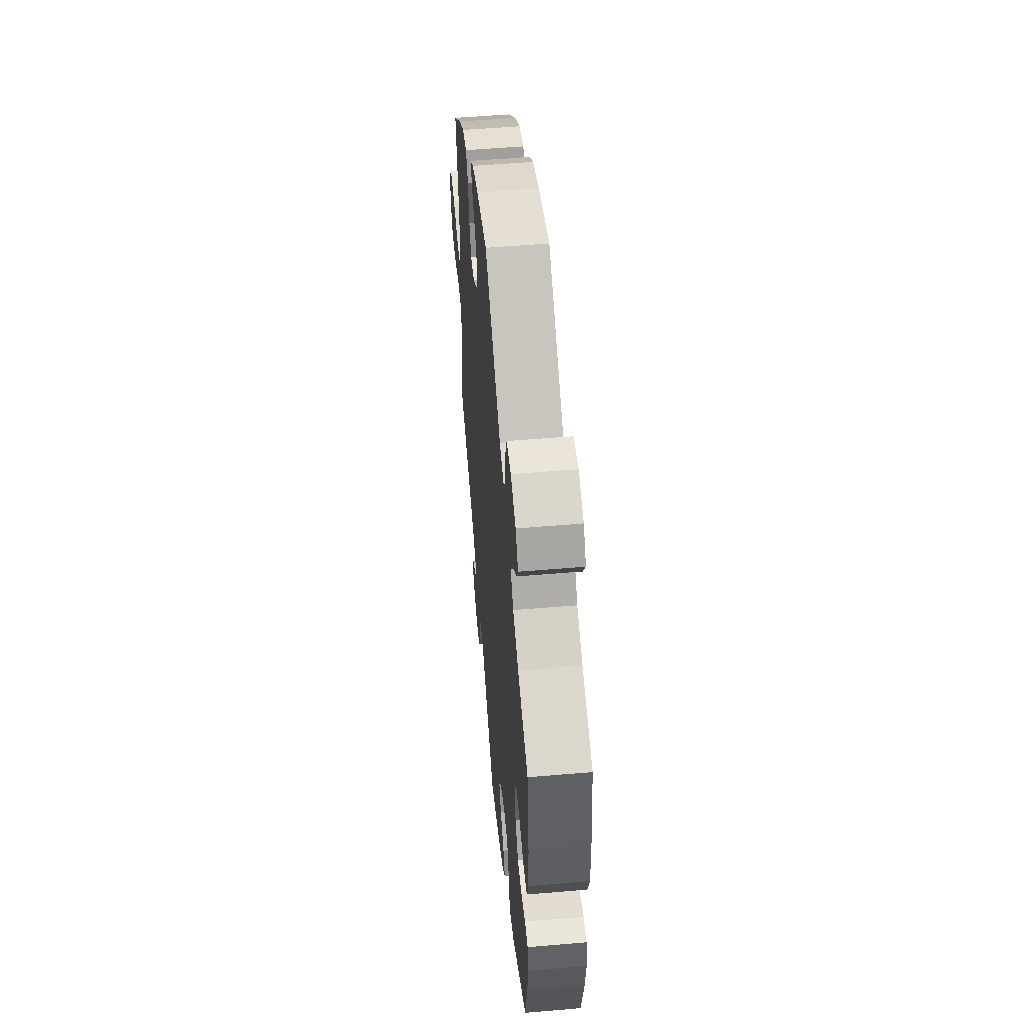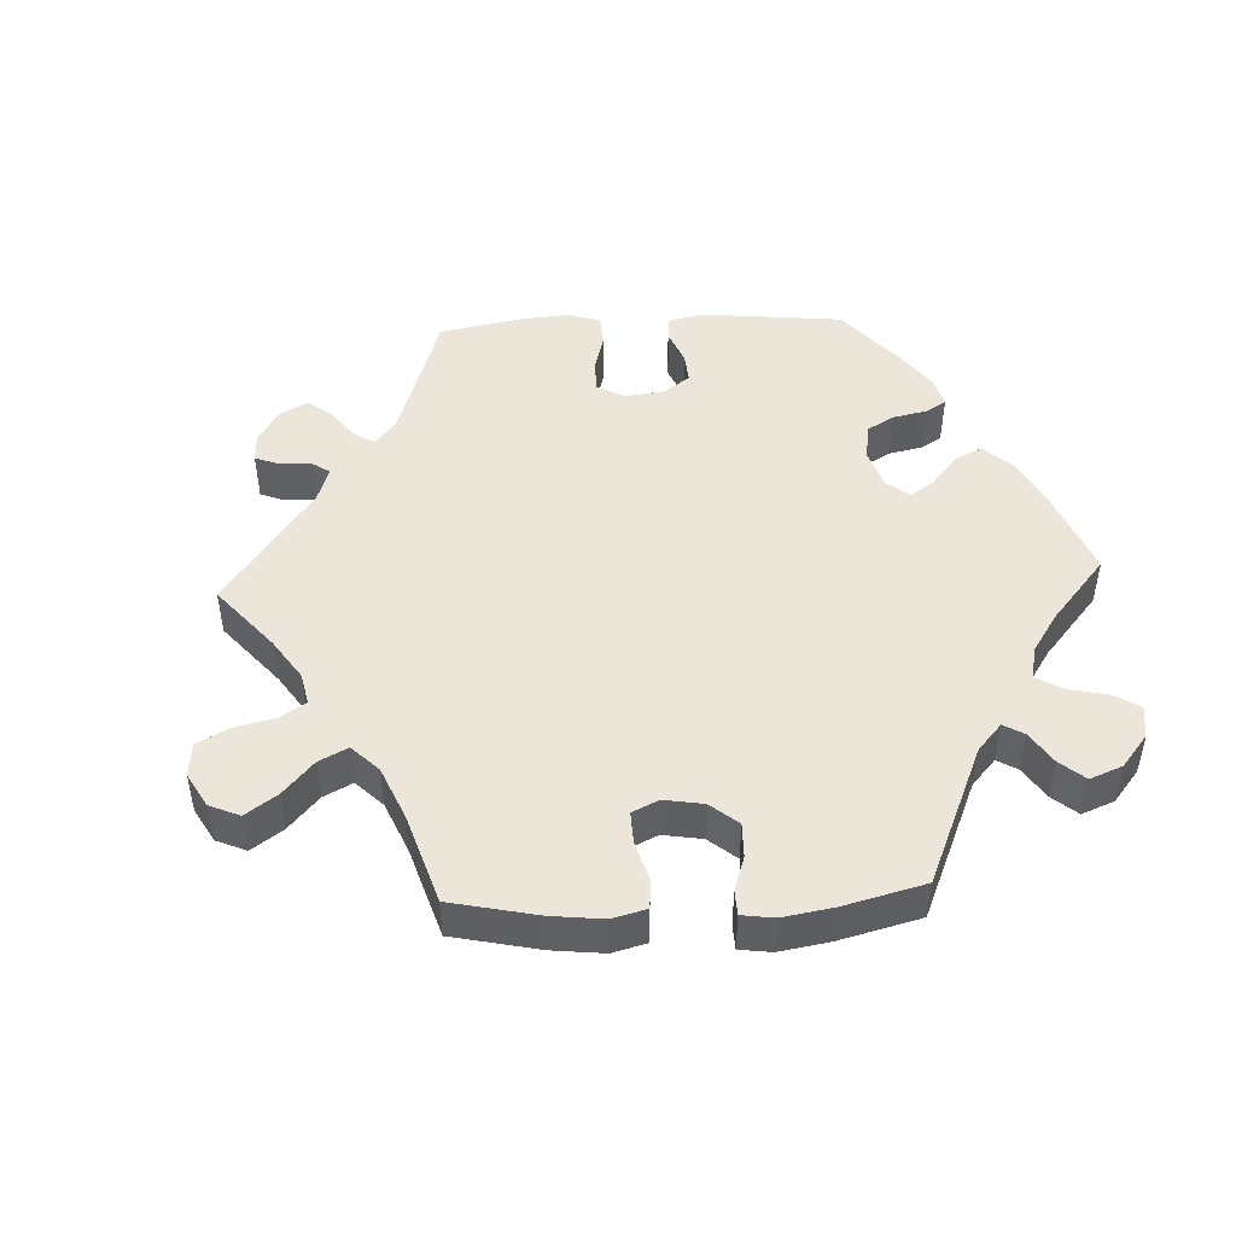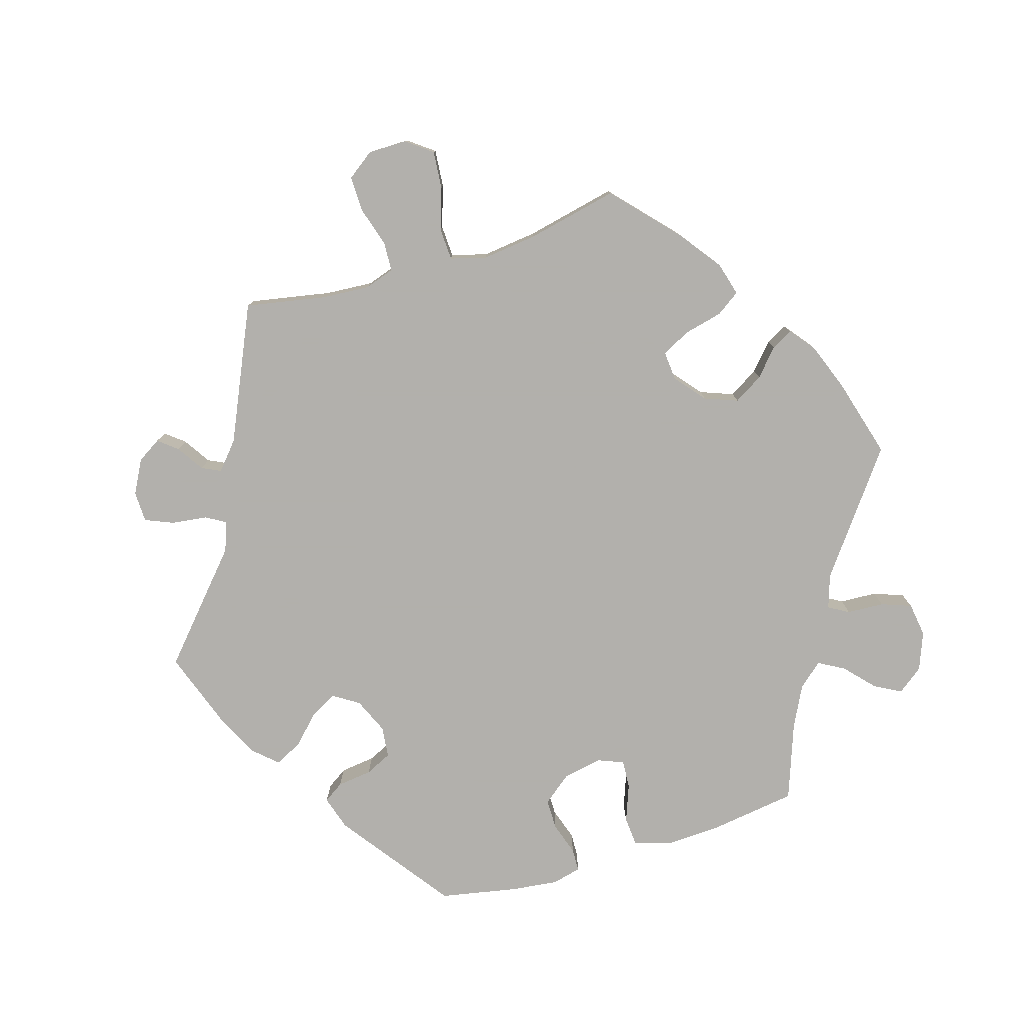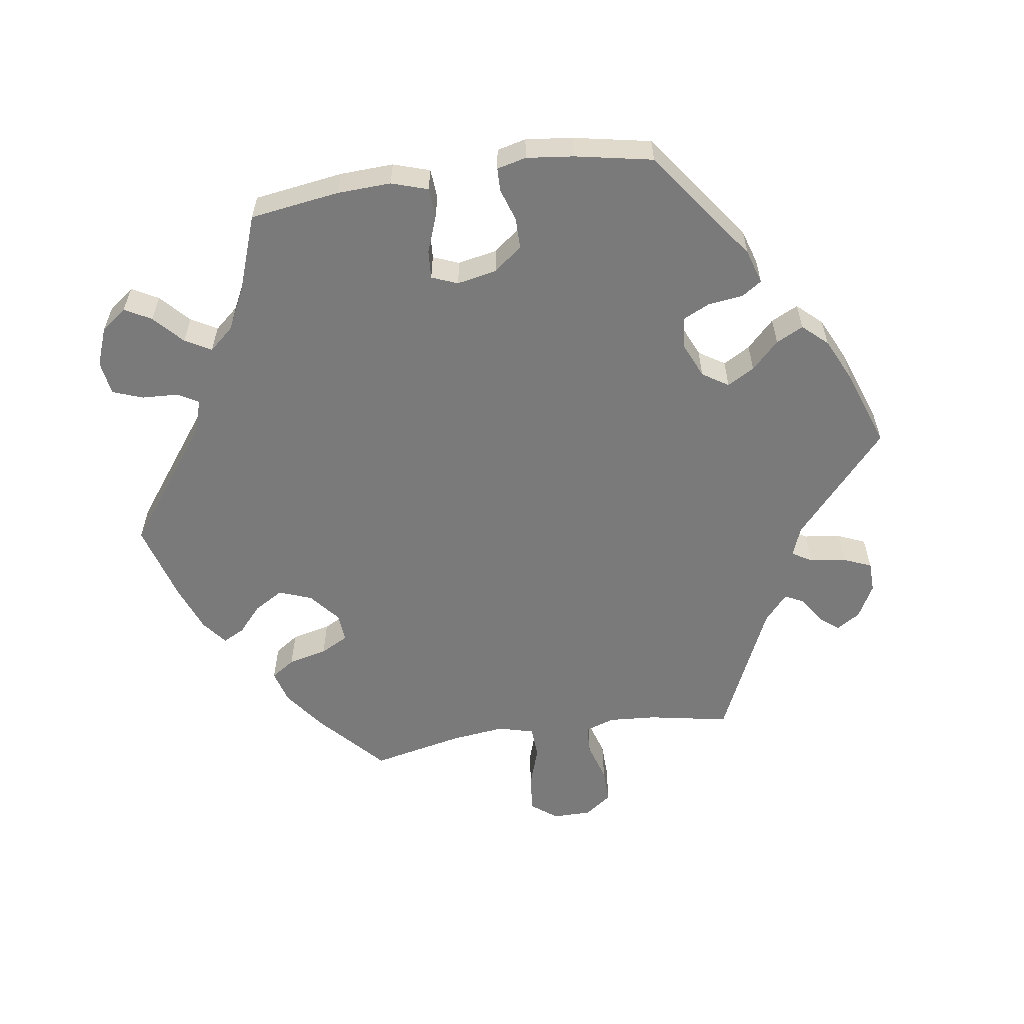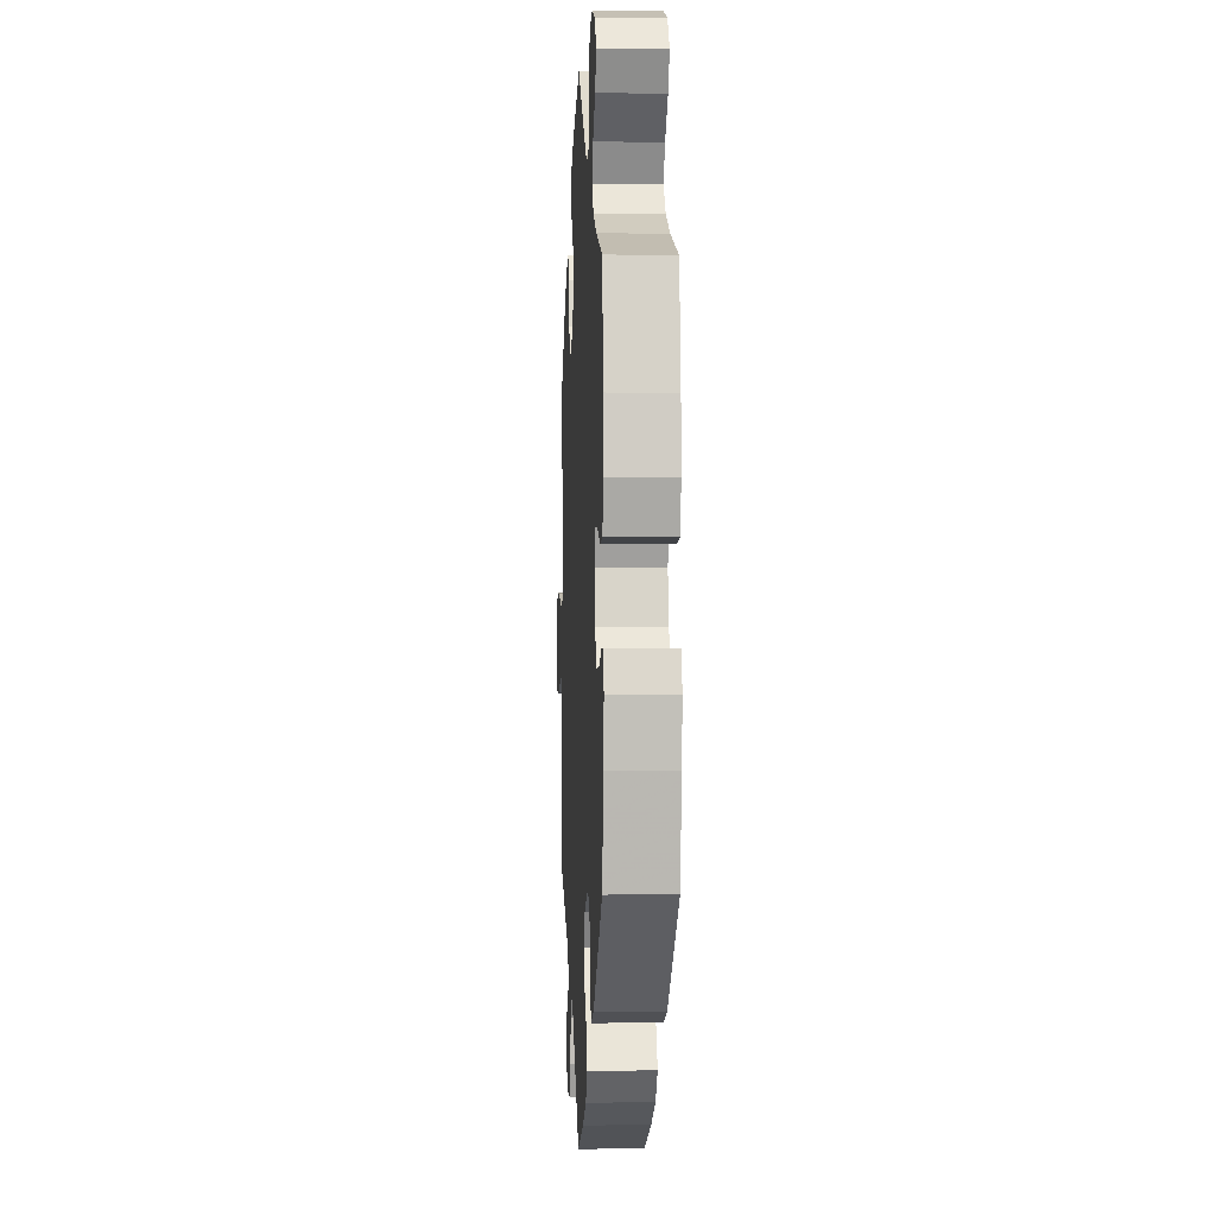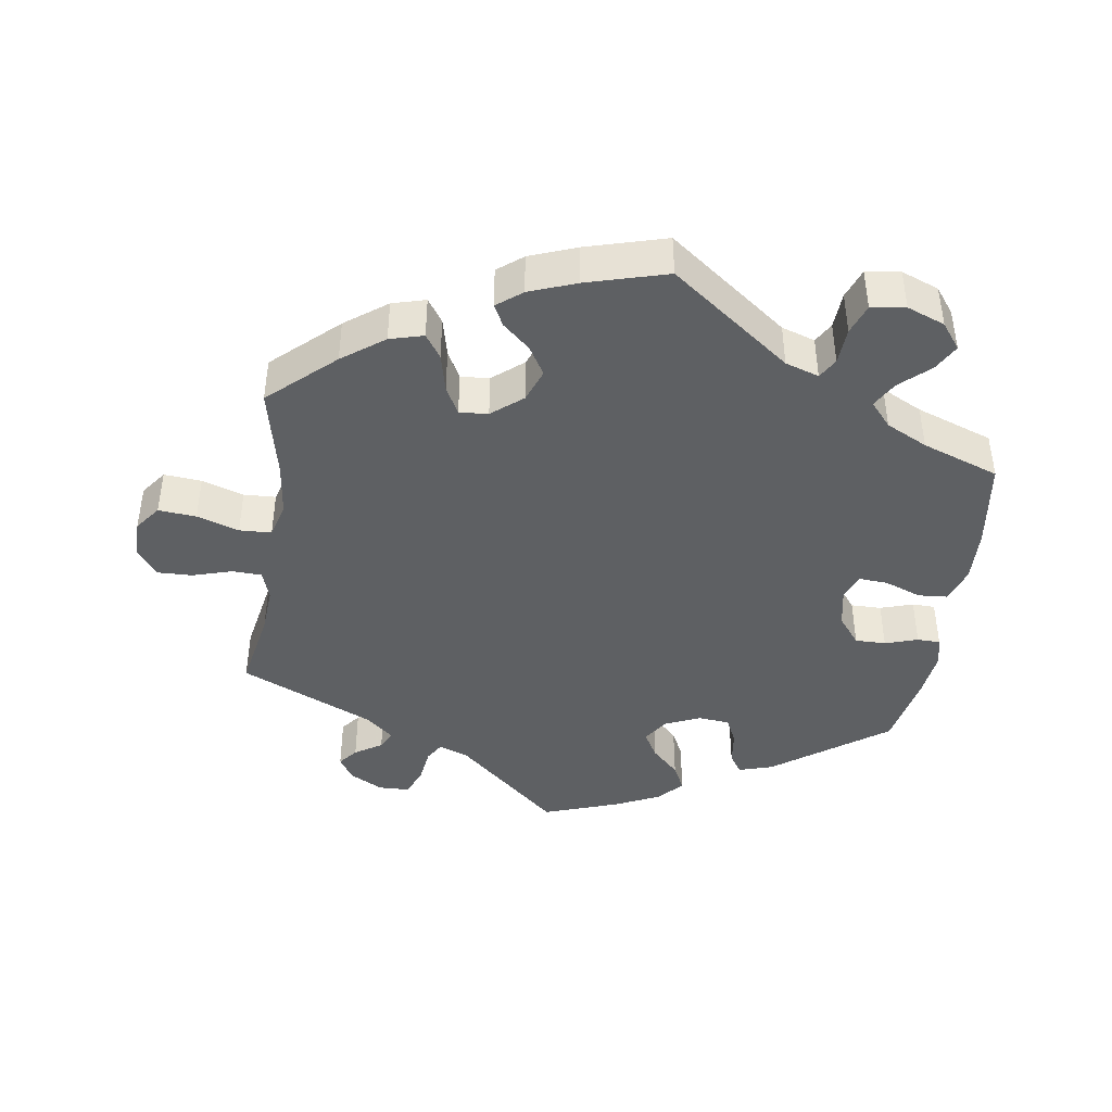
<metadata>
{"format":"obj","ext":"obj","renderer":"f3d","projection":"perspective","resolution":1024,"background":"white","views":[{"elev":53.3,"azim":84.8,"up":"+Z"},{"elev":47.9,"azim":-32.7,"up":"+Y"},{"elev":-78.6,"azim":-72.9,"up":"+Y"},{"elev":-58.1,"azim":98.7,"up":"+Y"},{"elev":-3.2,"azim":87.0,"up":"+Z"},{"elev":-42.5,"azim":-8.2,"up":"+Y"}]}
</metadata>
<code>
v 0.338 0.07 -0.406
v 0.289 0.07 -0.421
v 0.27 0.07 -0.392
v 0.264 0.07 -0.342
v 0.246 0.07 -0.304
v 0.201 0.07 -0.299
v 0.15 0.07 -0.321
v 0.126 0.07 -0.358
v 0.148 0.07 -0.397
v 0.187 0.07 -0.436
v 0.206 0.07 -0.475
v 0.174 0.07 -0.51
v 0.11 0.07 -0.54
v 0 0.07 -0.578
v -0.148 0.07 -0.445
v -0.19 0.07 -0.429
v -0.207 0.07 -0.457
v -0.214 0.07 -0.509
v -0.231 0.07 -0.549
v -0.275 0.07 -0.55
v -0.323 0.07 -0.524
v -0.344 0.07 -0.49
v -0.322 0.07 -0.463
v -0.283 0.07 -0.438
v -0.27 0.07 -0.411
v -0.309 0.07 -0.377
v -0.501 0.07 -0.289
v -0.479 0.07 -0.174
v -0.474 0.07 -0.106
v -0.488 0.07 -0.063
v -0.53 0.07 -0.061
v -0.587 0.07 -0.078
v -0.638 0.07 -0.079
v -0.666 0.07 -0.04
v -0.666 0.07 0.015
v -0.638 0.07 0.052
v -0.584 0.07 0.047
v -0.524 0.07 0.027
v -0.478 0.07 0.029
v -0.464 0.07 0.08
v -0.473 0.07 0.158
v -0.501 0.07 0.289
v -0.408 0.07 0.373
v -0.348 0.07 0.417
v -0.3 0.07 0.43
v -0.277 0.07 0.396
v -0.264 0.07 0.34
v -0.243 0.07 0.3
v -0.202 0.07 0.303
v -0.158 0.07 0.339
v -0.14 0.07 0.386
v -0.165 0.07 0.428
v -0.203 0.07 0.462
v -0.219 0.07 0.493
v -0.183 0.07 0.521
v -0.116 0.07 0.546
v -0.001 0.07 0.578
v 0.17 0.07 0.449
v 0.218 0.07 0.433
v 0.235 0.07 0.462
v 0.238 0.07 0.515
v 0.254 0.07 0.558
v 0.303 0.07 0.565
v 0.357 0.07 0.544
v 0.385 0.07 0.507
v 0.364 0.07 0.469
v 0.322 0.07 0.431
v 0.301 0.07 0.394
v 0.331 0.07 0.359
v 0.39 0.07 0.329
v 0.5 0.07 0.289
v 0.518 0.07 0.161
v 0.521 0.07 0.084
v 0.504 0.07 0.032
v 0.462 0.07 0.029
v 0.409 0.07 0.049
v 0.368 0.07 0.052
v 0.353 0.07 0.015
v 0.364 0.07 -0.042
v 0.396 0.07 -0.083
v 0.44 0.07 -0.083
v 0.487 0.07 -0.068
v 0.52 0.07 -0.069
v 0.53 0.07 -0.111
v 0.522 0.07 -0.178
v 0.5 0.07 -0.289
v 0.338 0 -0.406
v 0.289 0 -0.421
v 0.27 0 -0.392
v 0.264 0 -0.342
v 0.246 0 -0.304
v 0.201 0 -0.299
v 0.15 0 -0.321
v 0.126 0 -0.358
v 0.148 0 -0.397
v 0.187 0 -0.436
v 0.206 0 -0.475
v 0.174 0 -0.51
v 0.11 0 -0.54
v 0 0 -0.578
v -0.148 0 -0.445
v -0.19 0 -0.429
v -0.207 0 -0.457
v -0.214 0 -0.509
v -0.231 0 -0.549
v -0.275 0 -0.55
v -0.323 0 -0.524
v -0.344 0 -0.49
v -0.322 0 -0.463
v -0.283 0 -0.438
v -0.27 0 -0.411
v -0.309 0 -0.377
v -0.501 0 -0.289
v -0.479 0 -0.174
v -0.474 0 -0.106
v -0.488 0 -0.063
v -0.53 0 -0.061
v -0.587 0 -0.078
v -0.638 0 -0.079
v -0.666 0 -0.04
v -0.666 0 0.015
v -0.638 0 0.052
v -0.584 0 0.047
v -0.524 0 0.027
v -0.478 0 0.029
v -0.464 0 0.08
v -0.473 0 0.158
v -0.501 0 0.289
v -0.408 0 0.373
v -0.348 0 0.417
v -0.3 0 0.43
v -0.277 0 0.396
v -0.264 0 0.34
v -0.243 0 0.3
v -0.202 0 0.303
v -0.158 0 0.339
v -0.14 0 0.386
v -0.165 0 0.428
v -0.203 0 0.462
v -0.219 0 0.493
v -0.183 0 0.521
v -0.116 0 0.546
v -0.001 0 0.578
v 0.17 0 0.449
v 0.218 0 0.433
v 0.235 0 0.462
v 0.238 0 0.515
v 0.254 0 0.558
v 0.303 0 0.565
v 0.357 0 0.544
v 0.385 0 0.507
v 0.364 0 0.469
v 0.322 0 0.431
v 0.301 0 0.394
v 0.331 0 0.359
v 0.39 0 0.329
v 0.5 0 0.289
v 0.518 0 0.161
v 0.521 0 0.084
v 0.504 0 0.032
v 0.462 0 0.029
v 0.409 0 0.049
v 0.368 0 0.052
v 0.353 0 0.015
v 0.364 0 -0.042
v 0.396 0 -0.083
v 0.44 0 -0.083
v 0.487 0 -0.068
v 0.52 0 -0.069
v 0.53 0 -0.111
v 0.522 0 -0.178
v 0.5 0 -0.289
f 81 82 83 84
f 80 81 84 85
f 73 74 75 76
f 73 76 77
f 70 71 72 73
f 69 70 73 77
f 68 69 77 78
f 64 65 66 67
f 64 67 68
f 63 64 68
f 60 61 62 63
f 59 60 63 68
f 58 59 68 78
f 52 53 54 55
f 51 52 55 56
f 44 45 46 47
f 44 47 48
f 41 42 43 44
f 40 41 44 48
f 39 40 48 49
f 35 36 37 38
f 35 38 39
f 34 35 39
f 31 32 33 34
f 30 31 34 39
f 29 30 39 49
f 26 27 28
f 25 26 28 29
f 21 22 23 24
f 21 24 25
f 20 21 25
f 17 18 19 20
f 16 17 20 25
f 12 13 14 15
f 12 15 16
f 9 10 11 12
f 8 9 12 16
f 7 8 16 25
f 1 2 3 4
f 1 4 5
f 80 85 86 1
f 57 58 78 79
f 51 56 57 79
f 50 51 79 80
f 6 7 25 29
f 5 6 29 49
f 49 50 80
f 1 5 49 80
f 170 169 168 167
f 171 170 167 166
f 162 161 160 159
f 163 162 159
f 159 158 157 156
f 163 159 156 155
f 164 163 155 154
f 153 152 151 150
f 154 153 150
f 154 150 149
f 149 148 147 146
f 154 149 146 145
f 164 154 145 144
f 141 140 139 138
f 142 141 138 137
f 133 132 131 130
f 134 133 130
f 130 129 128 127
f 134 130 127 126
f 135 134 126 125
f 124 123 122 121
f 125 124 121
f 125 121 120
f 120 119 118 117
f 125 120 117 116
f 135 125 116 115
f 114 113 112
f 115 114 112 111
f 110 109 108 107
f 111 110 107
f 111 107 106
f 106 105 104 103
f 111 106 103 102
f 101 100 99 98
f 102 101 98
f 98 97 96 95
f 102 98 95 94
f 111 102 94 93
f 90 89 88 87
f 91 90 87
f 87 172 171 166
f 165 164 144 143
f 165 143 142 137
f 166 165 137 136
f 115 111 93 92
f 135 115 92 91
f 166 136 135
f 166 135 91 87
f 1 87 88 2
f 2 88 89 3
f 3 89 90 4
f 4 90 91 5
f 5 91 92 6
f 6 92 93 7
f 7 93 94 8
f 8 94 95 9
f 9 95 96 10
f 10 96 97 11
f 11 97 98 12
f 12 98 99 13
f 13 99 100 14
f 14 100 101 15
f 15 101 102 16
f 16 102 103 17
f 17 103 104 18
f 18 104 105 19
f 19 105 106 20
f 20 106 107 21
f 21 107 108 22
f 22 108 109 23
f 23 109 110 24
f 24 110 111 25
f 25 111 112 26
f 26 112 113 27
f 27 113 114 28
f 28 114 115 29
f 29 115 116 30
f 30 116 117 31
f 31 117 118 32
f 32 118 119 33
f 33 119 120 34
f 34 120 121 35
f 35 121 122 36
f 36 122 123 37
f 37 123 124 38
f 38 124 125 39
f 39 125 126 40
f 40 126 127 41
f 41 127 128 42
f 42 128 129 43
f 43 129 130 44
f 44 130 131 45
f 45 131 132 46
f 46 132 133 47
f 47 133 134 48
f 48 134 135 49
f 49 135 136 50
f 50 136 137 51
f 51 137 138 52
f 52 138 139 53
f 53 139 140 54
f 54 140 141 55
f 55 141 142 56
f 56 142 143 57
f 57 143 144 58
f 58 144 145 59
f 59 145 146 60
f 60 146 147 61
f 61 147 148 62
f 62 148 149 63
f 63 149 150 64
f 64 150 151 65
f 65 151 152 66
f 66 152 153 67
f 67 153 154 68
f 68 154 155 69
f 69 155 156 70
f 70 156 157 71
f 71 157 158 72
f 72 158 159 73
f 73 159 160 74
f 74 160 161 75
f 75 161 162 76
f 76 162 163 77
f 77 163 164 78
f 78 164 165 79
f 79 165 166 80
f 80 166 167 81
f 81 167 168 82
f 82 168 169 83
f 83 169 170 84
f 84 170 171 85
f 85 171 172 86
f 86 172 87 1

</code>
